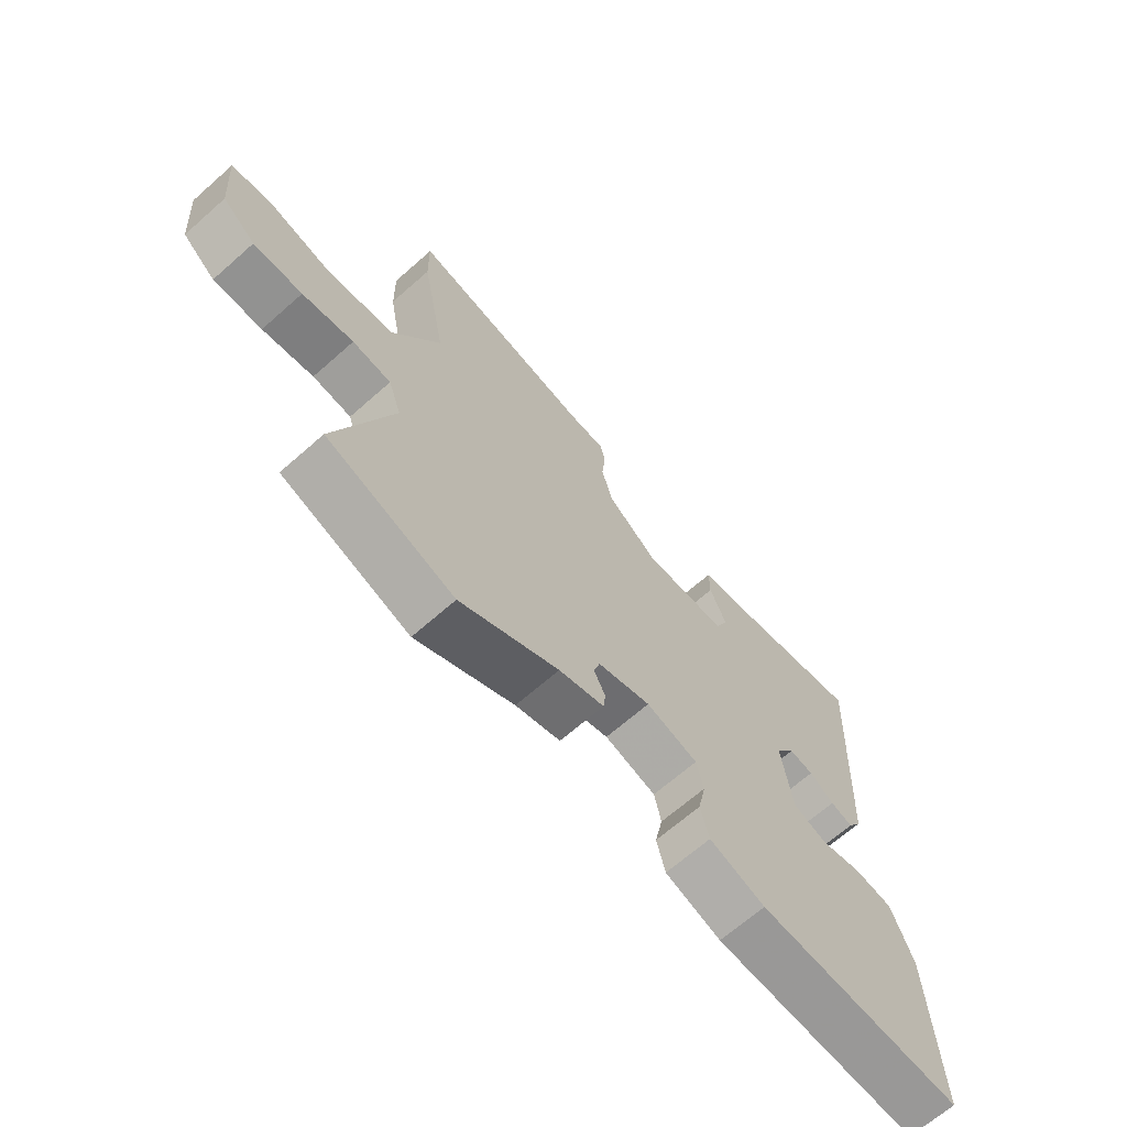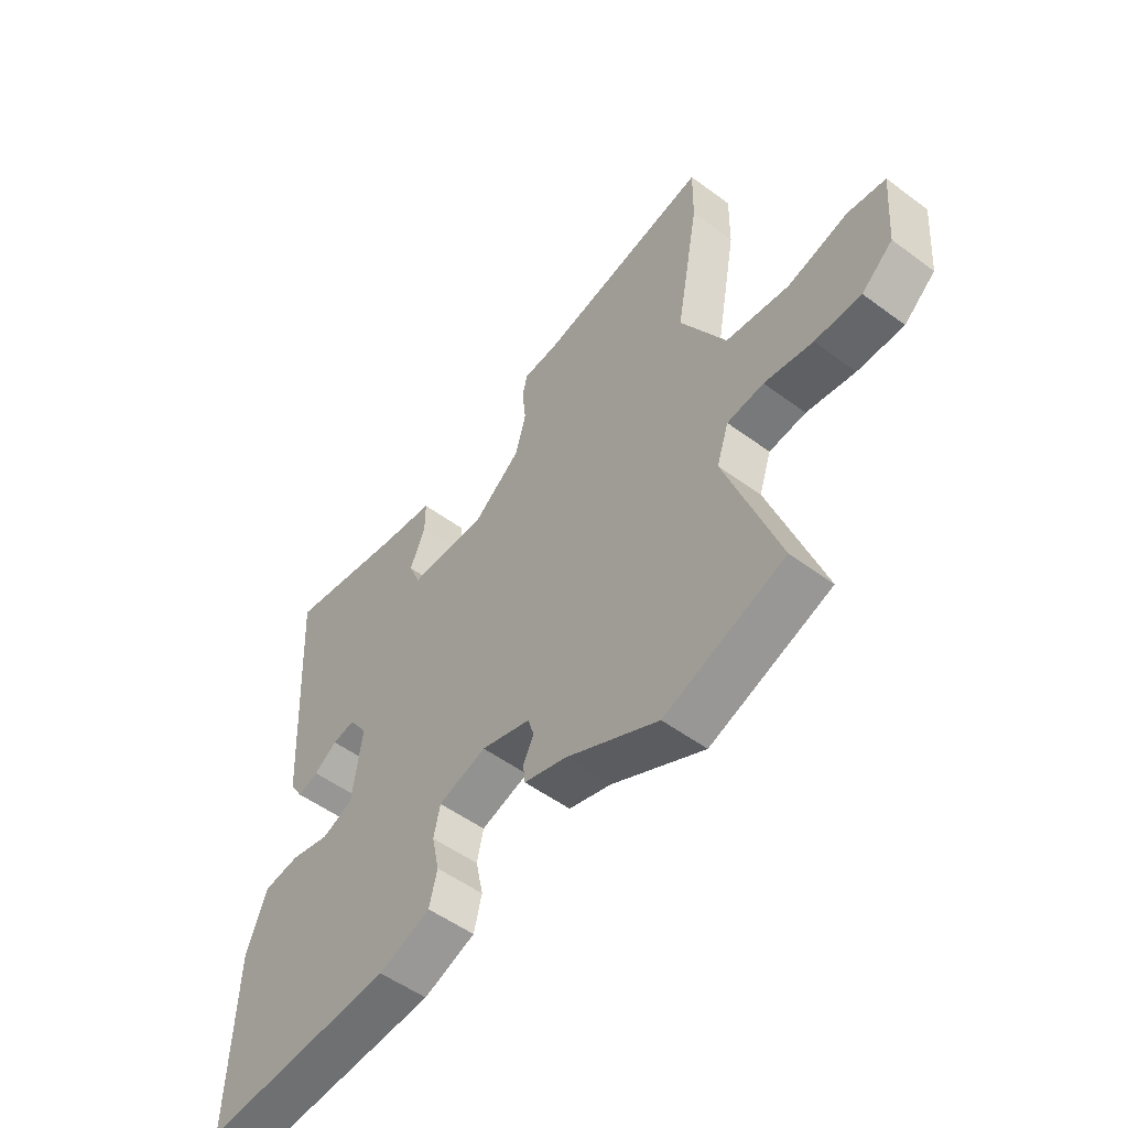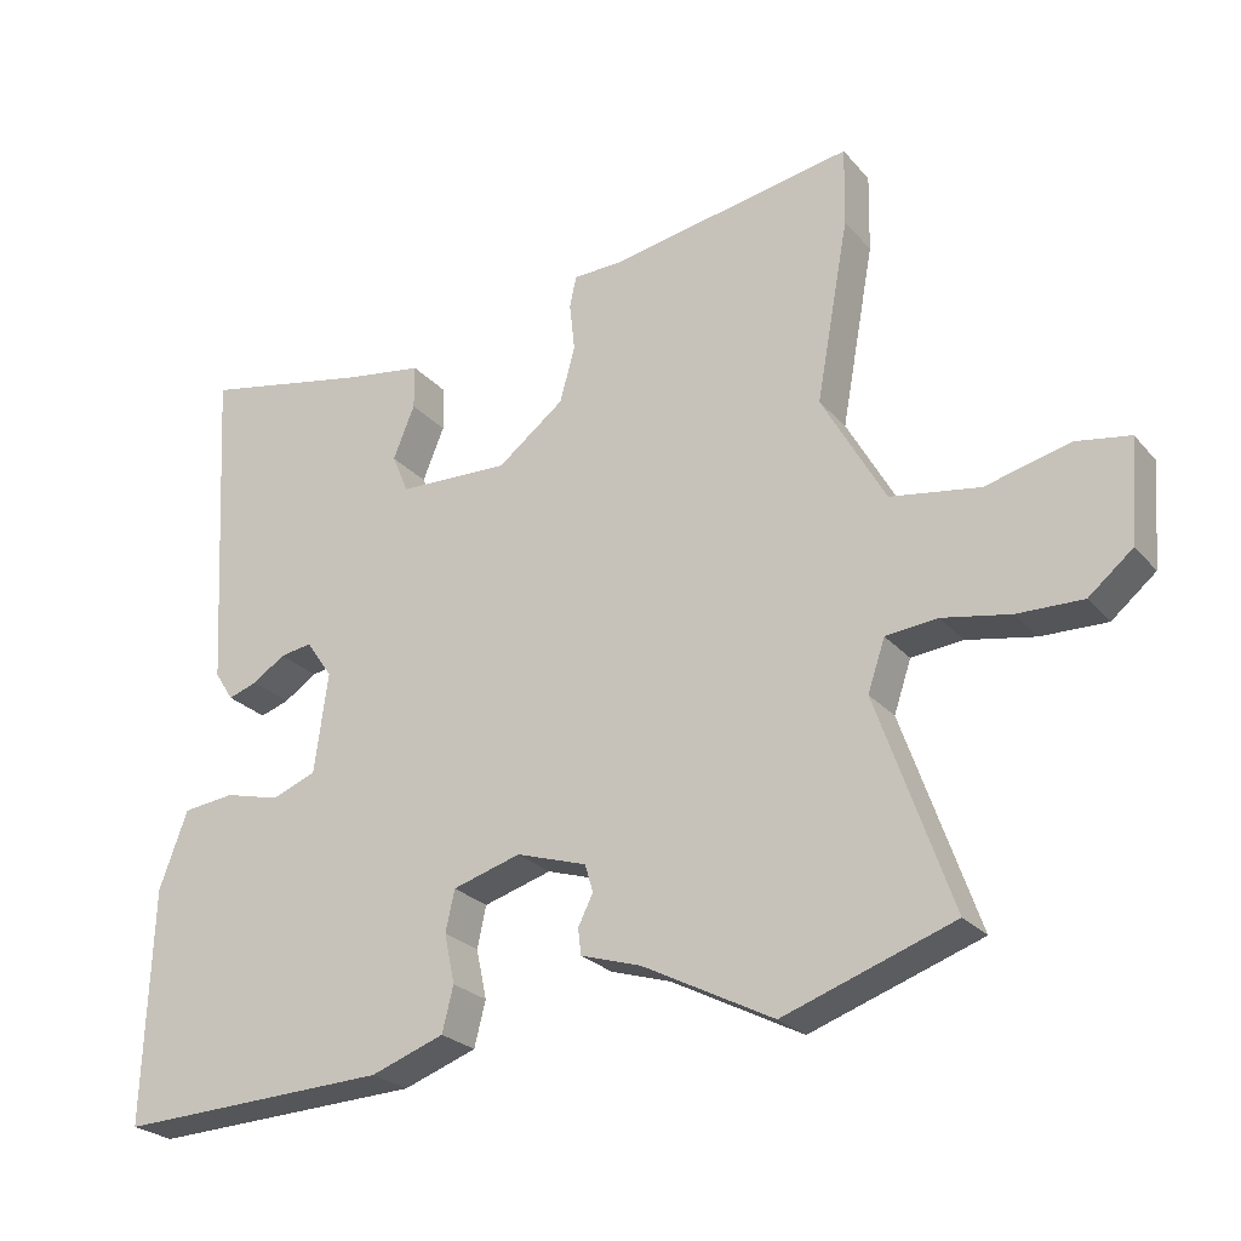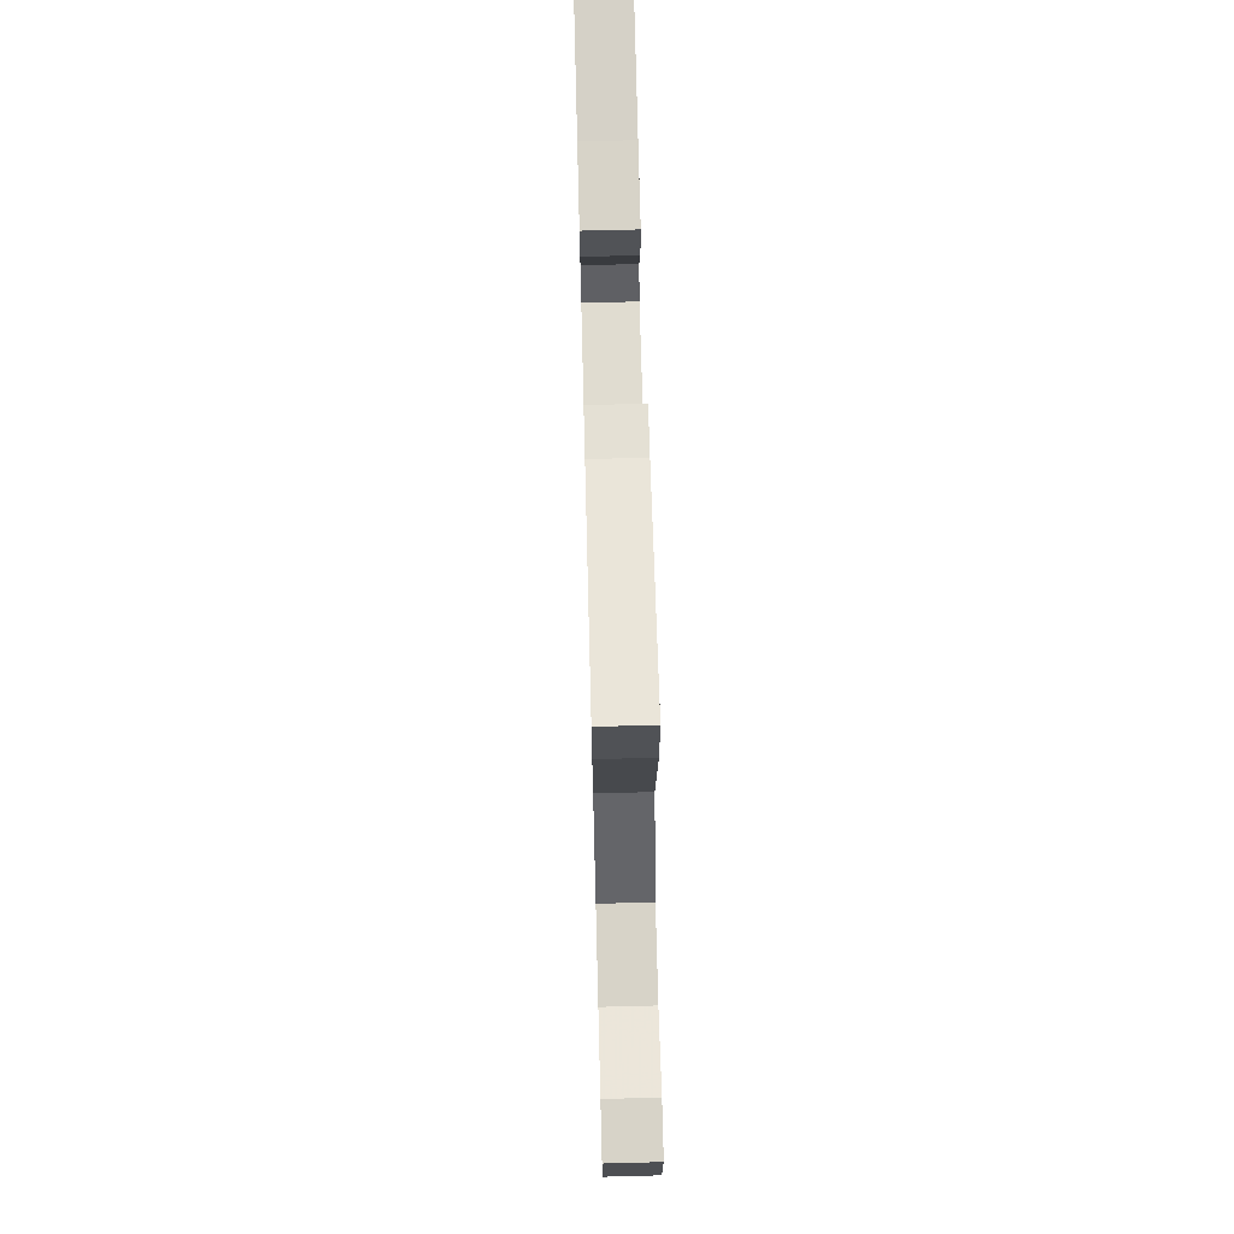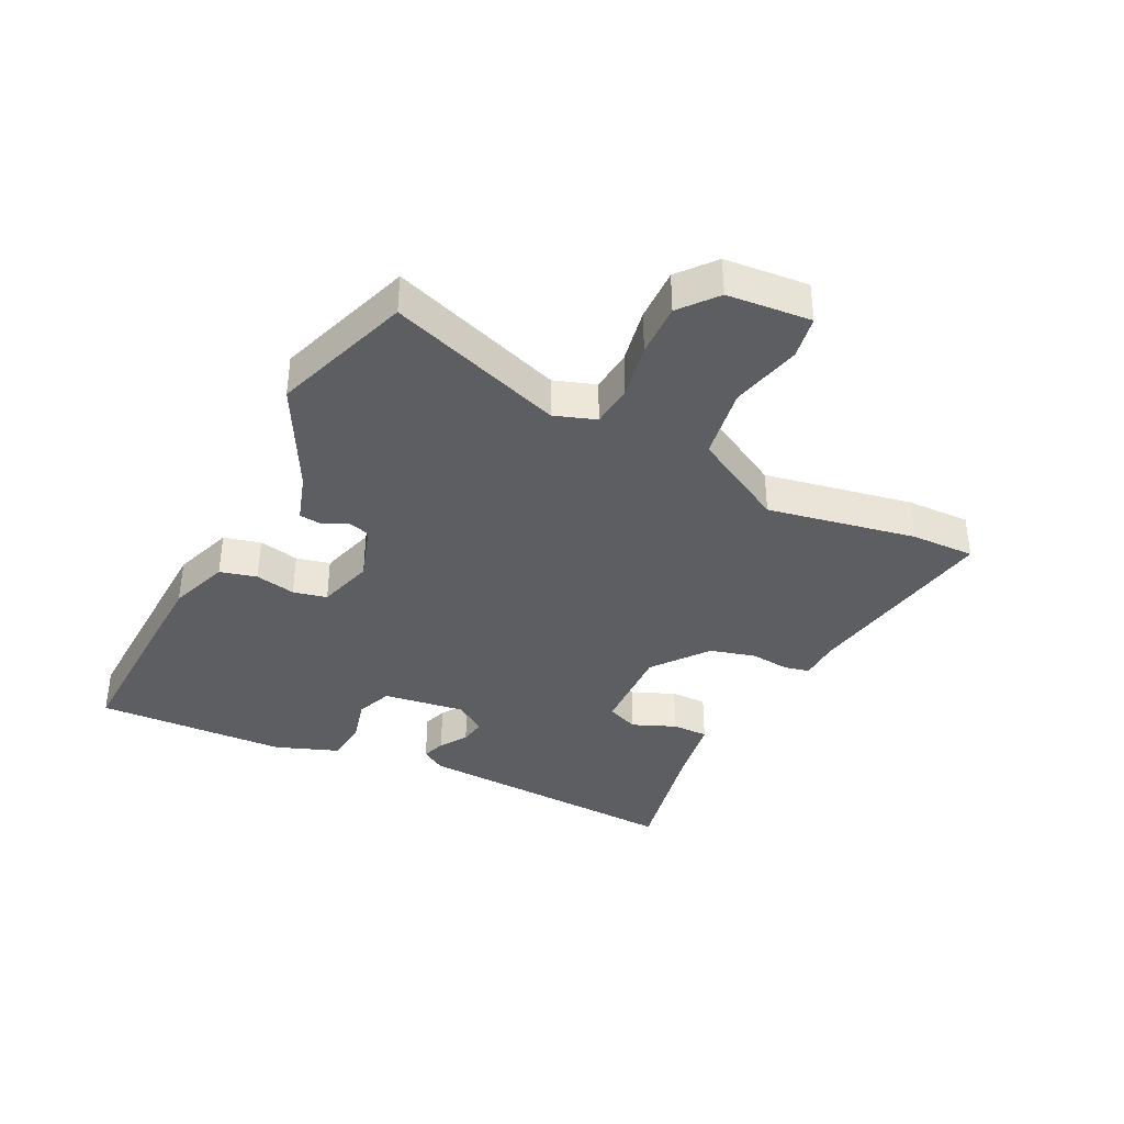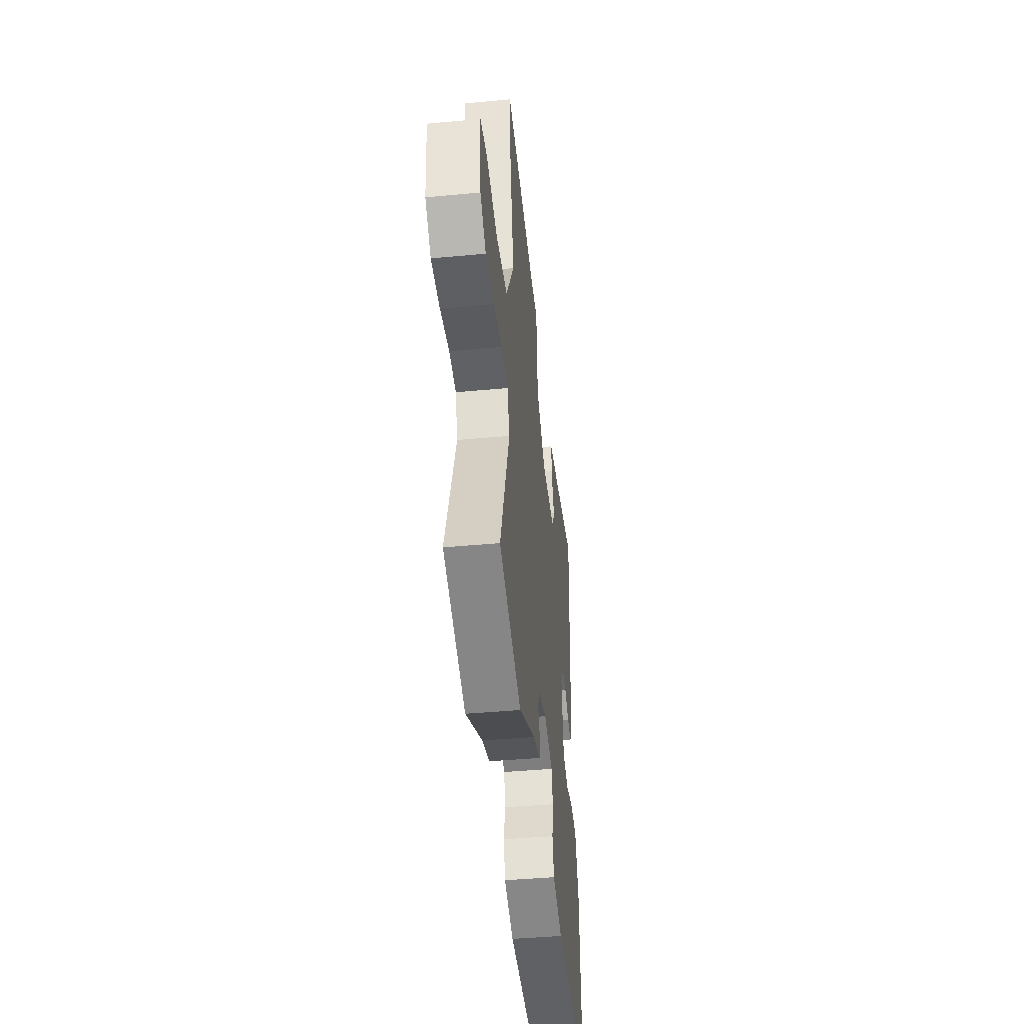
<metadata>
{"format":"obj","ext":"obj","renderer":"f3d","projection":"perspective","resolution":1024,"background":"white","views":[{"elev":-67.1,"azim":-48.5,"up":"+Z"},{"elev":-52.9,"azim":-128.4,"up":"+Z"},{"elev":-25.0,"azim":-149.4,"up":"+Z"},{"elev":67.7,"azim":-91.5,"up":"+Z"},{"elev":-37.6,"azim":-116.2,"up":"+Y"},{"elev":-43.2,"azim":-83.7,"up":"+Z"}]}
</metadata>
<code>
v 0.475 0.07 0.504
v 0.45 0.07 0.06
v 0.425 0.07 0.021
v 0.386 0.07 0.034
v 0.342 0.07 0.063
v 0.299 0.07 0.07
v 0.264 0.07 0.019
v 0.282 0.07 -0.115
v 0.341 0.07 -0.138
v 0.416 0.07 -0.119
v 0.485 0.07 -0.127
v 0.523 0.07 -0.23
v 0.534 0.07 -0.543
v 0.169 0.07 -0.528
v 0.071 0.07 -0.493
v 0.056 0.07 -0.433
v 0.07 0.07 -0.367
v 0.058 0.07 -0.312
v -0.033 0.07 -0.285
v -0.127 0.07 -0.315
v -0.138 0.07 -0.352
v -0.118 0.07 -0.392
v -0.122 0.07 -0.427
v -0.202 0.07 -0.452
v -0.377 0.07 -0.543
v -0.604 0.07 -0.464
v -0.504 0.07 -0.18
v -0.527 0.07 -0.112
v -0.596 0.07 -0.105
v -0.687 0.07 -0.122
v -0.774 0.07 -0.124
v -0.833 0.07 -0.075
v -0.844 0.07 0.062
v -0.773 0.07 0.074
v -0.659 0.07 0.046
v -0.54 0.07 0.065
v -0.455 0.07 0.217
v -0.499 0.07 0.459
v -0.501 0.07 0.564
v -0.174 0.07 0.506
v -0.108 0.07 0.504
v -0.099 0.07 0.463
v -0.106 0.07 0.398
v -0.086 0.07 0.324
v 0.003 0.07 0.255
v 0.152 0.07 0.26
v 0.174 0.07 0.312
v 0.145 0.07 0.383
v 0.145 0.07 0.442
v 0.253 0.07 0.459
v 0.475 0 0.504
v 0.45 0 0.06
v 0.425 0 0.021
v 0.386 0 0.034
v 0.342 0 0.063
v 0.299 0 0.07
v 0.264 0 0.019
v 0.282 0 -0.115
v 0.341 0 -0.138
v 0.416 0 -0.119
v 0.485 0 -0.127
v 0.523 0 -0.23
v 0.534 0 -0.543
v 0.169 0 -0.528
v 0.071 0 -0.493
v 0.056 0 -0.433
v 0.07 0 -0.367
v 0.058 0 -0.312
v -0.033 0 -0.285
v -0.127 0 -0.315
v -0.138 0 -0.352
v -0.118 0 -0.392
v -0.122 0 -0.427
v -0.202 0 -0.452
v -0.377 0 -0.543
v -0.604 0 -0.464
v -0.504 0 -0.18
v -0.527 0 -0.112
v -0.596 0 -0.105
v -0.687 0 -0.122
v -0.774 0 -0.124
v -0.833 0 -0.075
v -0.844 0 0.062
v -0.773 0 0.074
v -0.659 0 0.046
v -0.54 0 0.065
v -0.455 0 0.217
v -0.499 0 0.459
v -0.501 0 0.564
v -0.174 0 0.506
v -0.108 0 0.504
v -0.099 0 0.463
v -0.106 0 0.398
v -0.086 0 0.324
v 0.003 0 0.255
v 0.152 0 0.26
v 0.174 0 0.312
v 0.145 0 0.383
v 0.145 0 0.442
v 0.253 0 0.459
f 47 48 49 50
f 3 4 5
f 2 3 5
f 1 2 5
f 50 1 5
f 47 50 5
f 46 47 5
f 45 46 5 6
f 40 41 42 43
f 40 43 44
f 39 40 44
f 38 39 44
f 37 38 44
f 36 37 44 45
f 33 34 35
f 32 33 35
f 31 32 35
f 30 31 35
f 29 30 35
f 28 29 35 36
f 45 6 7
f 36 45 7
f 28 36 7
f 27 28 7
f 24 25 26 27
f 23 24 27
f 22 23 27
f 21 22 27
f 15 16 17
f 14 15 17
f 13 14 17
f 12 13 17
f 11 12 17
f 10 11 17
f 9 10 17
f 8 9 17 18
f 7 8 18 19
f 20 21 27
f 7 19 20 27
f 100 99 98 97
f 55 54 53
f 55 53 52
f 55 52 51
f 55 51 100
f 55 100 97
f 55 97 96
f 56 55 96 95
f 93 92 91 90
f 94 93 90
f 94 90 89
f 94 89 88
f 94 88 87
f 95 94 87 86
f 85 84 83
f 85 83 82
f 85 82 81
f 85 81 80
f 85 80 79
f 86 85 79 78
f 57 56 95
f 57 95 86
f 57 86 78
f 57 78 77
f 77 76 75 74
f 77 74 73
f 77 73 72
f 77 72 71
f 67 66 65
f 67 65 64
f 67 64 63
f 67 63 62
f 67 62 61
f 67 61 60
f 67 60 59
f 68 67 59 58
f 69 68 58 57
f 77 71 70
f 77 70 69 57
f 1 51 52 2
f 2 52 53 3
f 3 53 54 4
f 4 54 55 5
f 5 55 56 6
f 6 56 57 7
f 7 57 58 8
f 8 58 59 9
f 9 59 60 10
f 10 60 61 11
f 11 61 62 12
f 12 62 63 13
f 13 63 64 14
f 14 64 65 15
f 15 65 66 16
f 16 66 67 17
f 17 67 68 18
f 18 68 69 19
f 19 69 70 20
f 20 70 71 21
f 21 71 72 22
f 22 72 73 23
f 23 73 74 24
f 24 74 75 25
f 25 75 76 26
f 26 76 77 27
f 27 77 78 28
f 28 78 79 29
f 29 79 80 30
f 30 80 81 31
f 31 81 82 32
f 32 82 83 33
f 33 83 84 34
f 34 84 85 35
f 35 85 86 36
f 36 86 87 37
f 37 87 88 38
f 38 88 89 39
f 39 89 90 40
f 40 90 91 41
f 41 91 92 42
f 42 92 93 43
f 43 93 94 44
f 44 94 95 45
f 45 95 96 46
f 46 96 97 47
f 47 97 98 48
f 48 98 99 49
f 49 99 100 50
f 50 100 51 1

</code>
